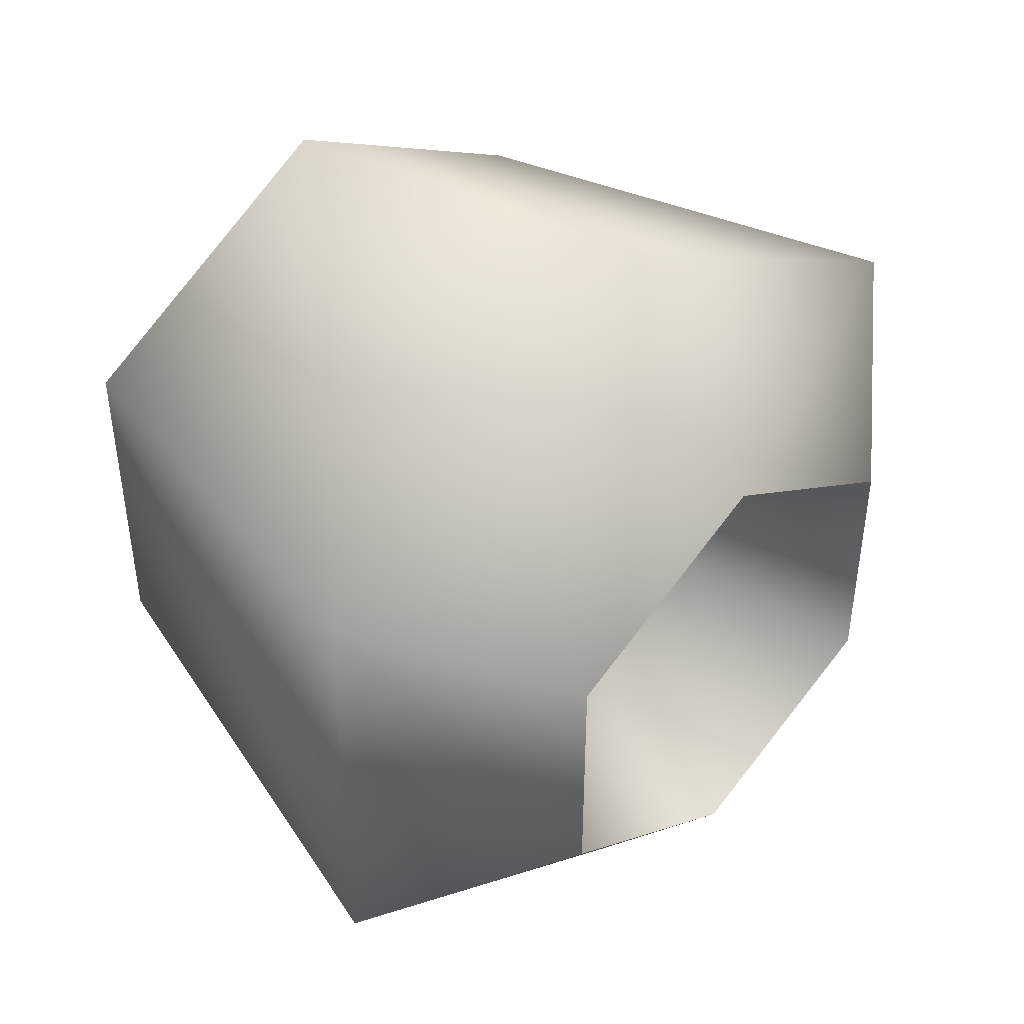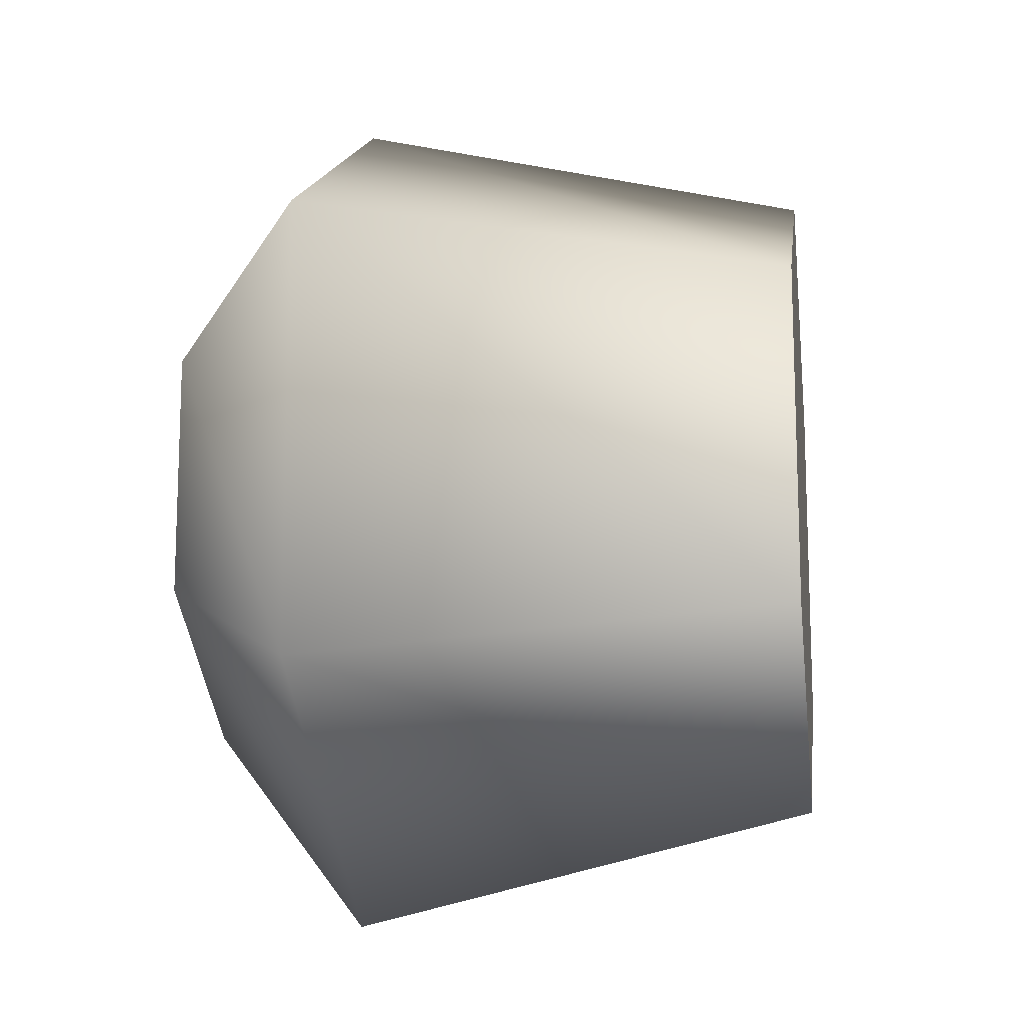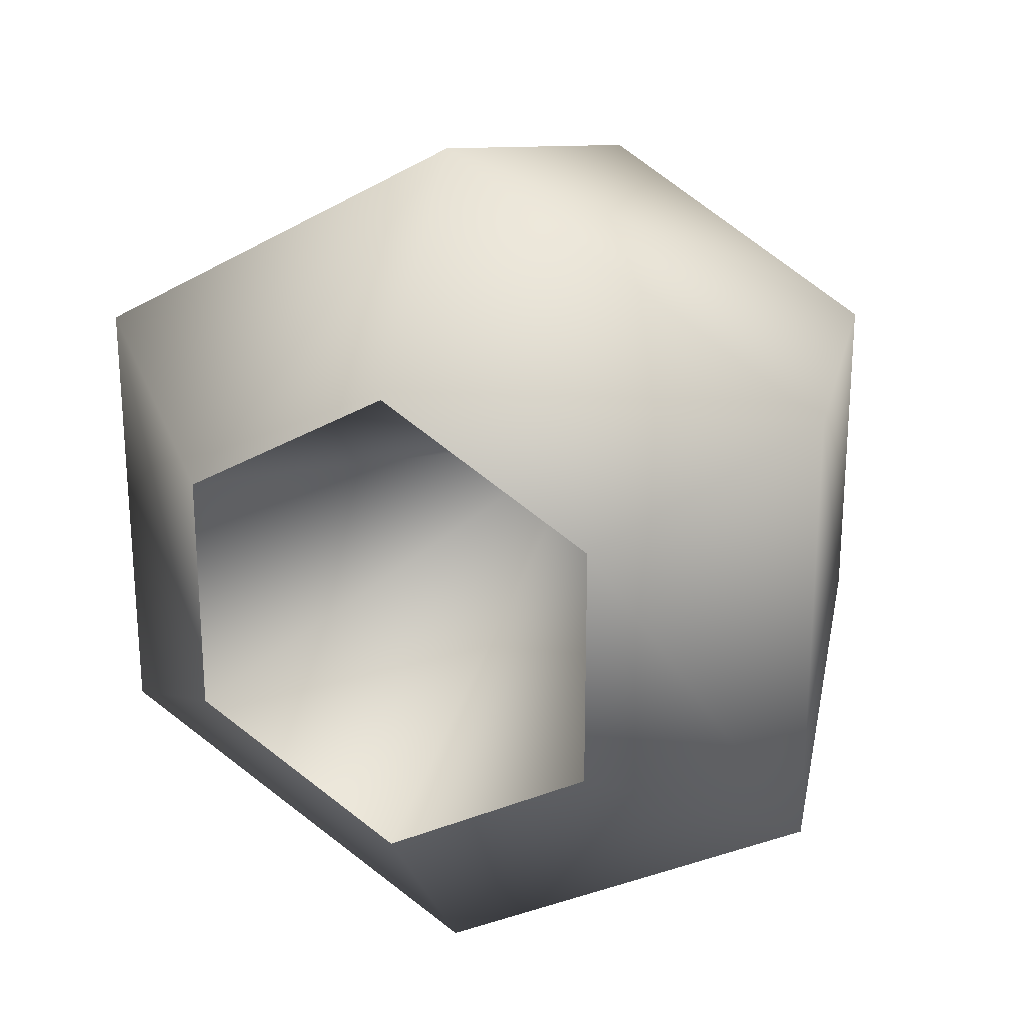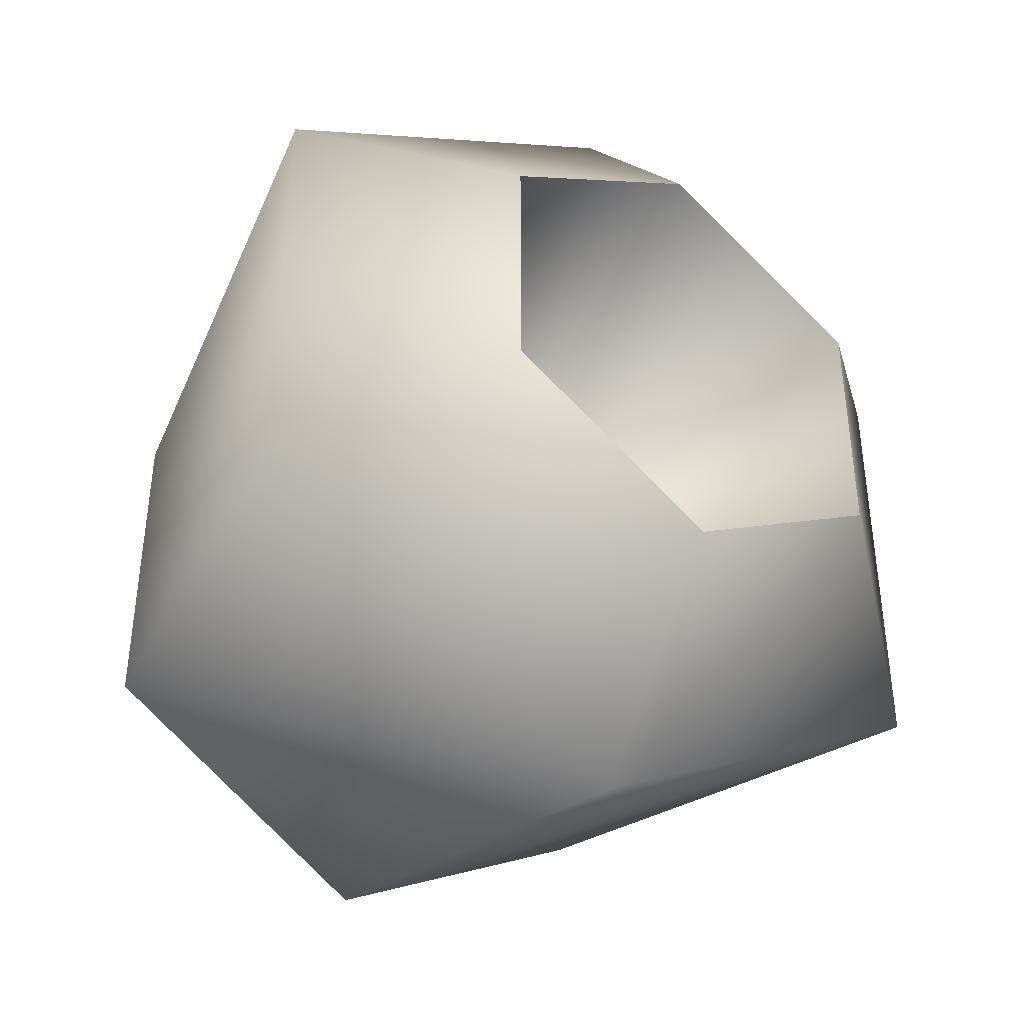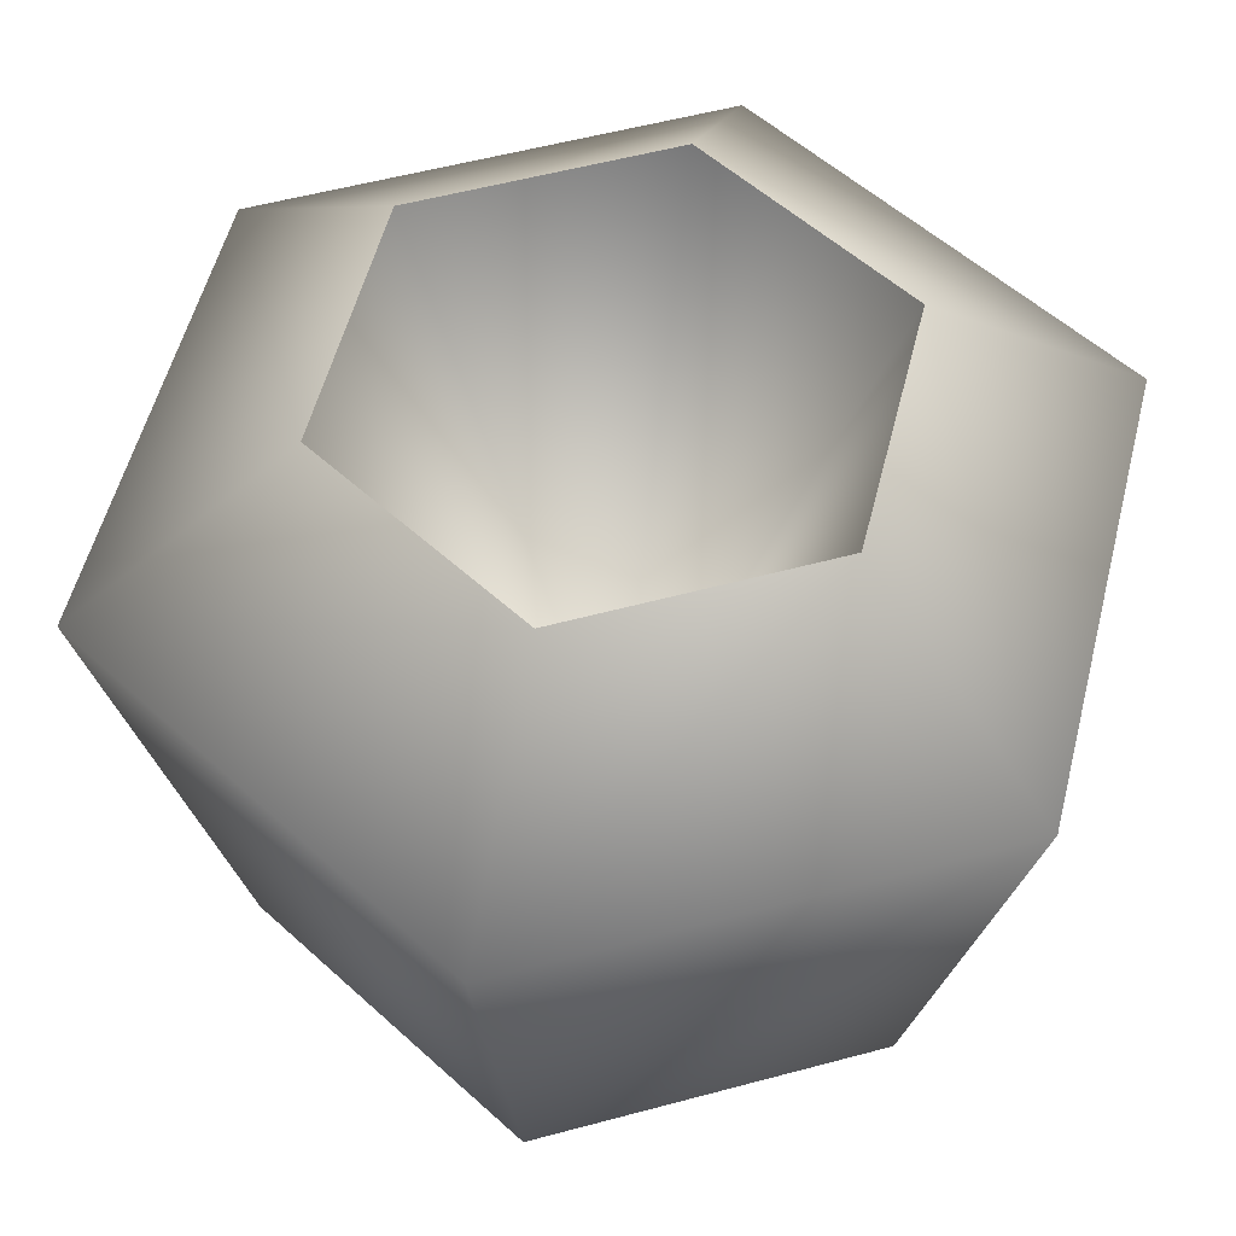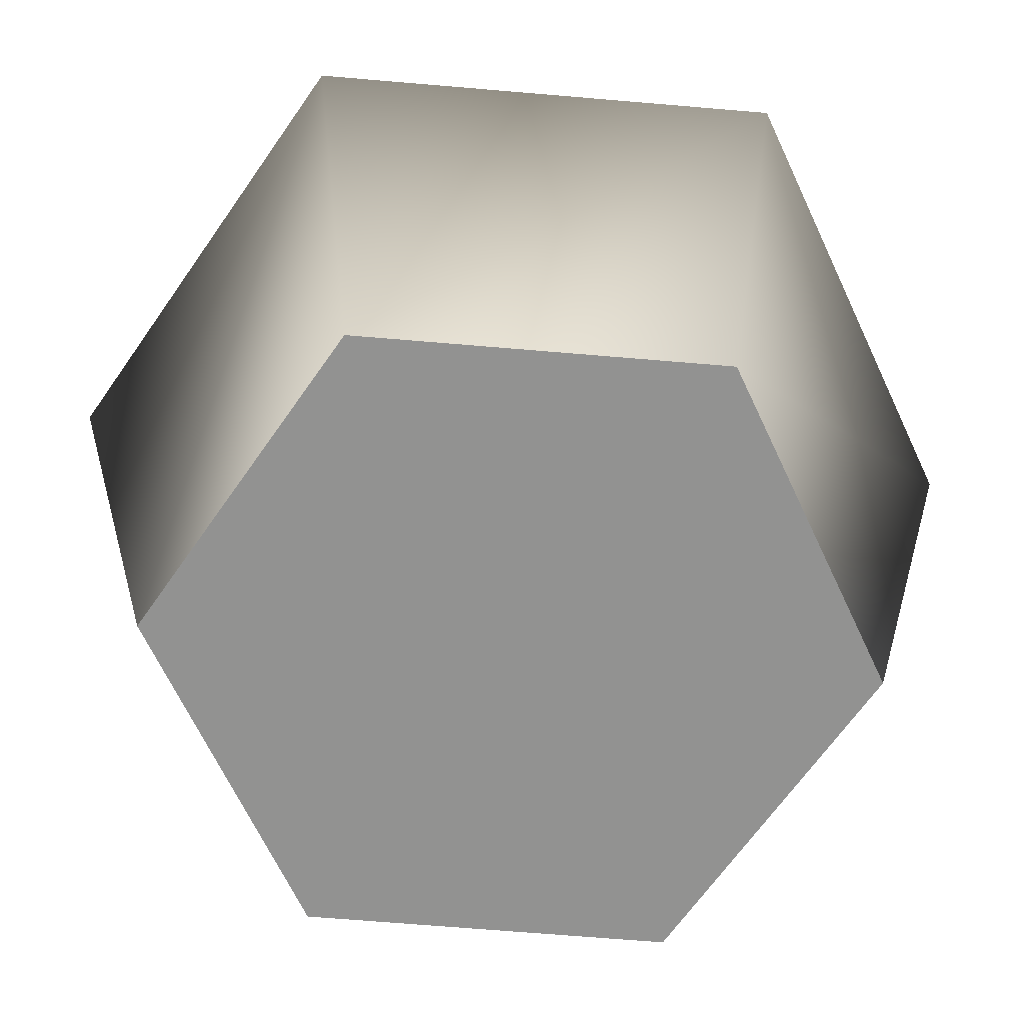
<metadata>
{"format":"obj","ext":"obj","renderer":"f3d","projection":"perspective","resolution":1024,"background":"white","views":[{"elev":44.4,"azim":135.6,"up":"+Z"},{"elev":-13.6,"azim":-81.9,"up":"+Z"},{"elev":23.7,"azim":-157.0,"up":"+Z"},{"elev":-40.1,"azim":145.1,"up":"+Z"},{"elev":54.4,"azim":74.0,"up":"+Y"},{"elev":-66.3,"azim":85.1,"up":"+Y"}]}
</metadata>
<code>
o jarorc04
v -0.1553 0 0.08952
v -0.1553 0 -0.08927
v -0.0004194 0 -0.1787
v -0.0004194 0.03959 0.0001111
v 0.1123 0.3393 0.06523
v 0.1123 0.3393 -0.06498
v -0.0004194 0.3393 0.1303
v -0.1132 0.3393 0.06523
v -0.1132 0.3393 -0.06498
v -0.0004194 0.3393 -0.1301
v -0.2079 0.2559 0.1199
v -0.0004194 0.3393 0.1303
v -0.1132 0.3393 0.06523
v -0.2079 0.2559 -0.1197
v -0.1132 0.3393 -0.06498
v -0.0004194 0.2559 -0.2395
v -0.0004194 0.3393 -0.1301
v 0.2071 0.2559 -0.1197
v 0.1123 0.3393 -0.06498
v 0.2071 0.2559 0.1199
v 0.1123 0.3393 0.06523
v -0.0004194 0.2559 0.2397
v -0.1553 0 0.08952
v -0.1553 0 -0.08927
v -0.0004194 0 -0.1787
v 0.1544 0 -0.08927
v 0.1544 0 0.08952
v -0.0004194 0 0.1789
v 0.1544 0 0.08952
v -0.0004194 0 0.1789
v 0.1544 0 -0.08927
g Geoset0
f 1 2 3
f 4 5 6
f 4 7 5
f 4 8 7
f 4 9 8
f 4 10 9
f 4 6 10
f 11 12 13
f 14 11 13
f 14 13 15
f 16 14 15
f 16 15 17
f 18 16 17
f 18 17 19
f 20 18 19
f 20 19 21
f 22 20 21
f 22 21 12
f 11 22 12
f 23 22 11
f 24 23 11
f 24 11 14
f 25 24 14
f 25 14 16
f 26 25 16
f 26 16 18
f 27 26 18
f 27 18 20
f 28 27 20
f 28 20 22
f 23 28 22
f 1 29 30
f 1 31 29
f 1 3 31

</code>
